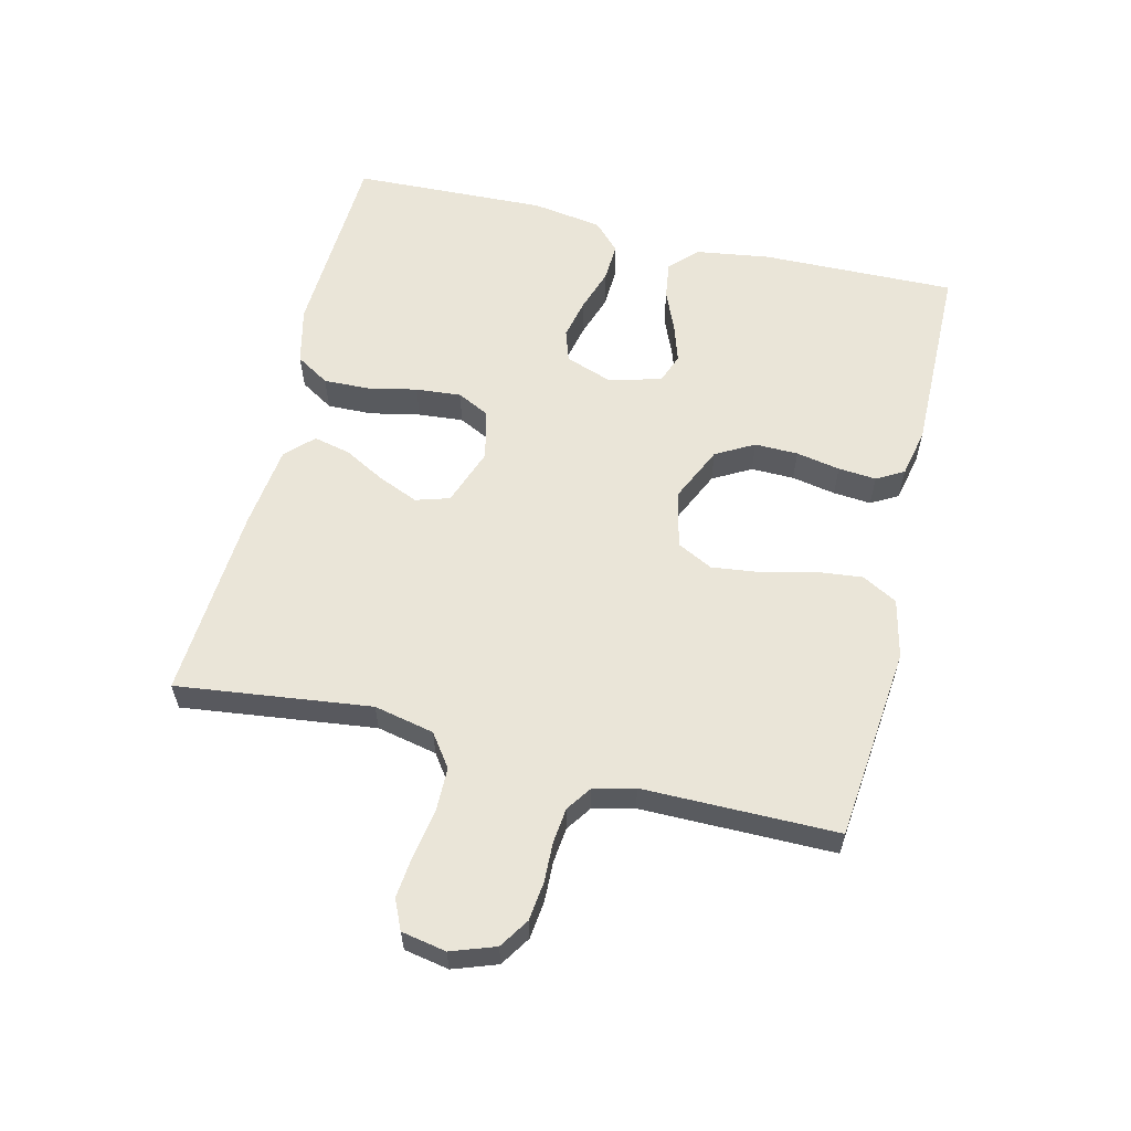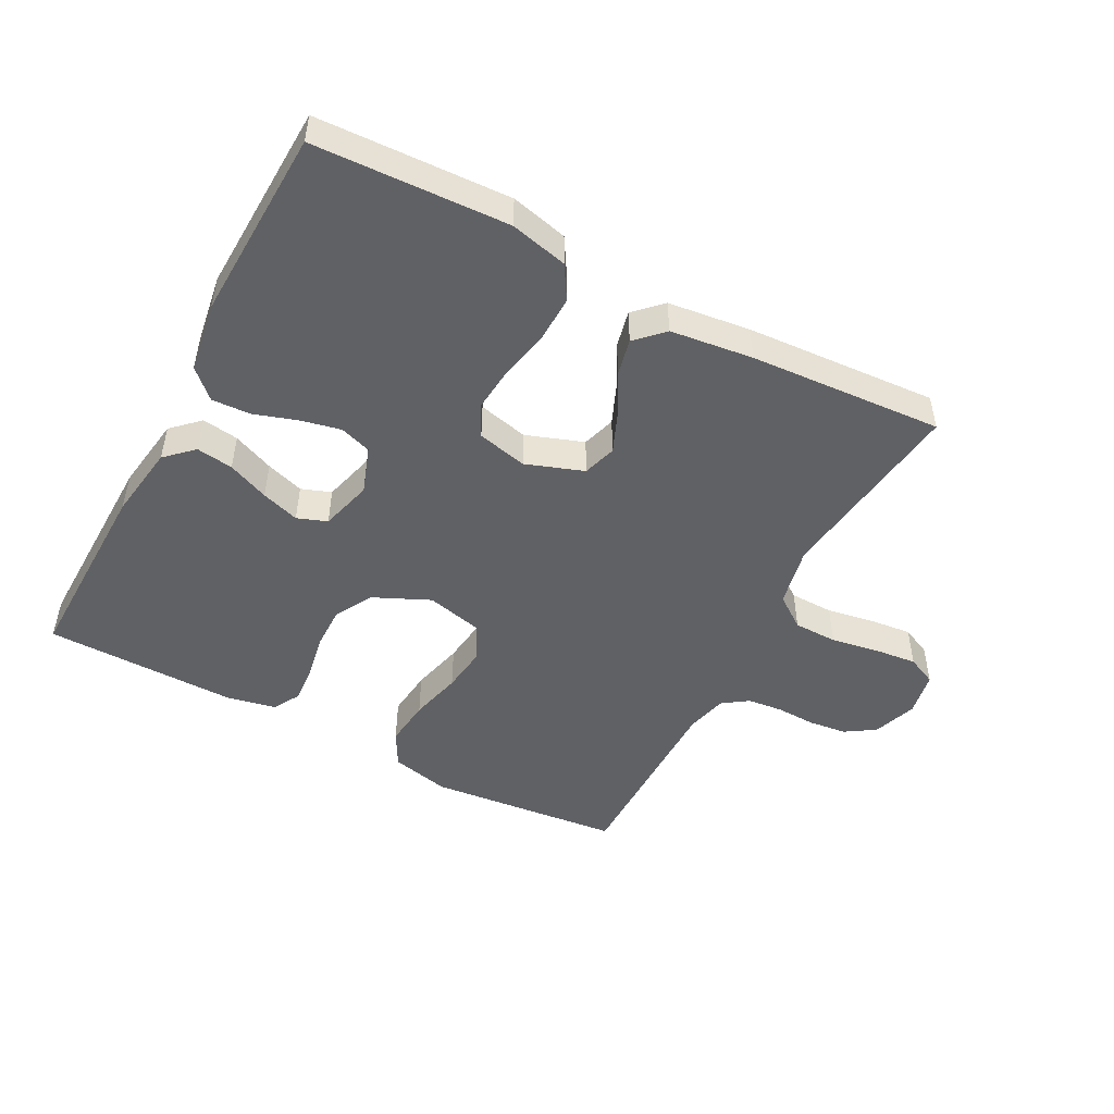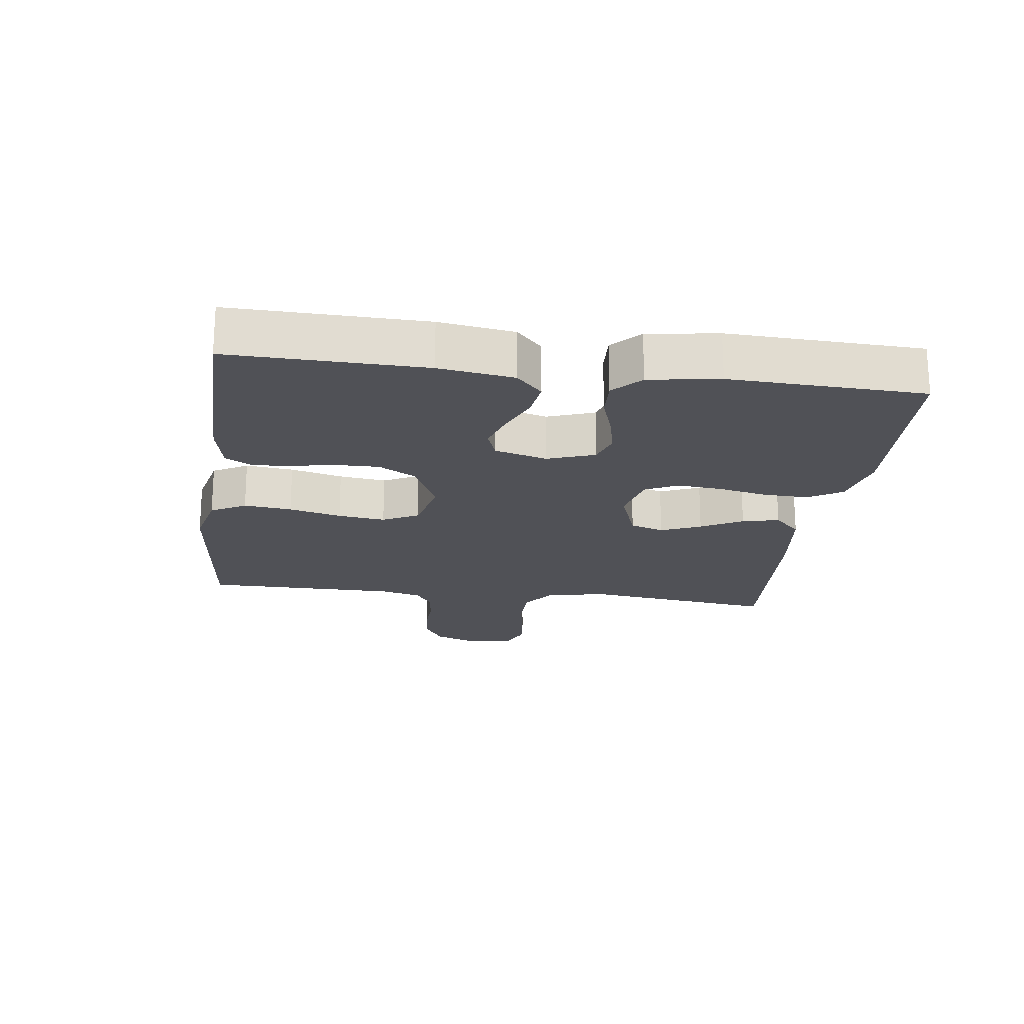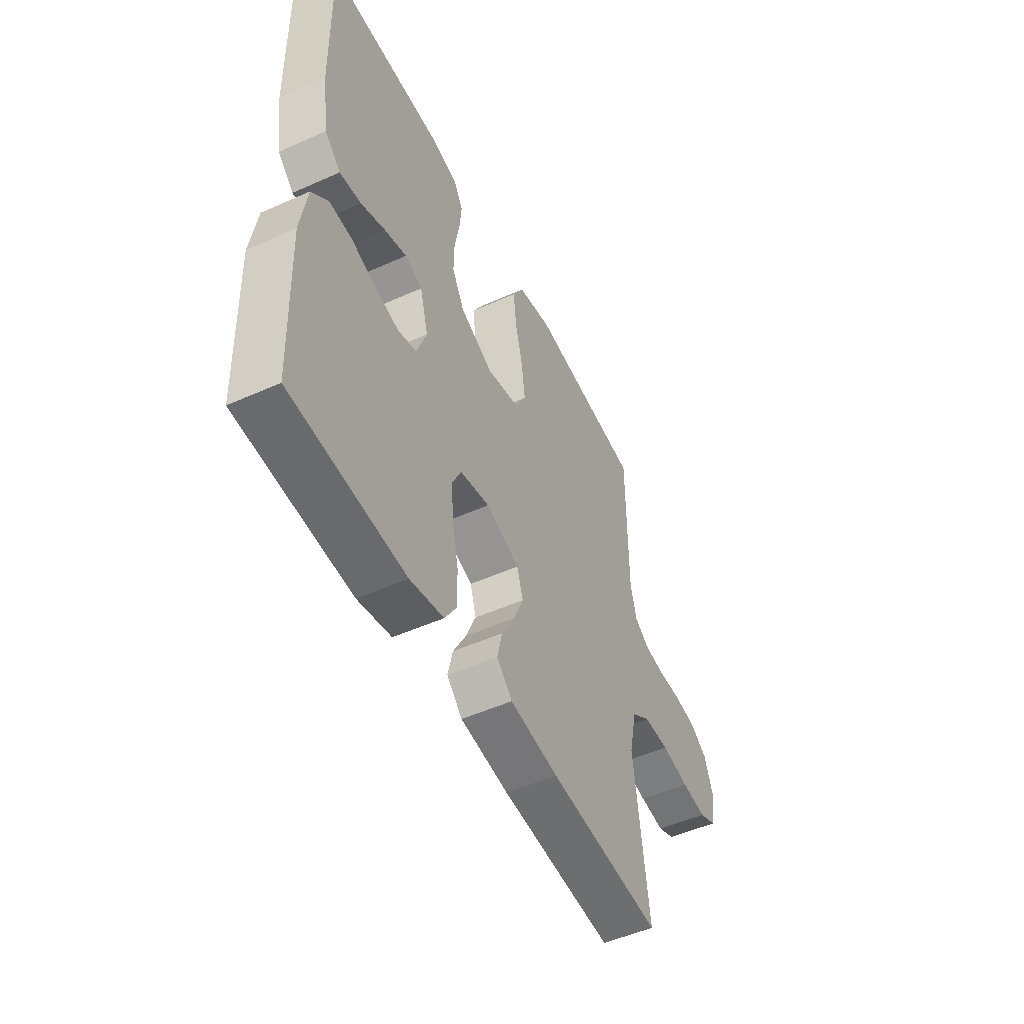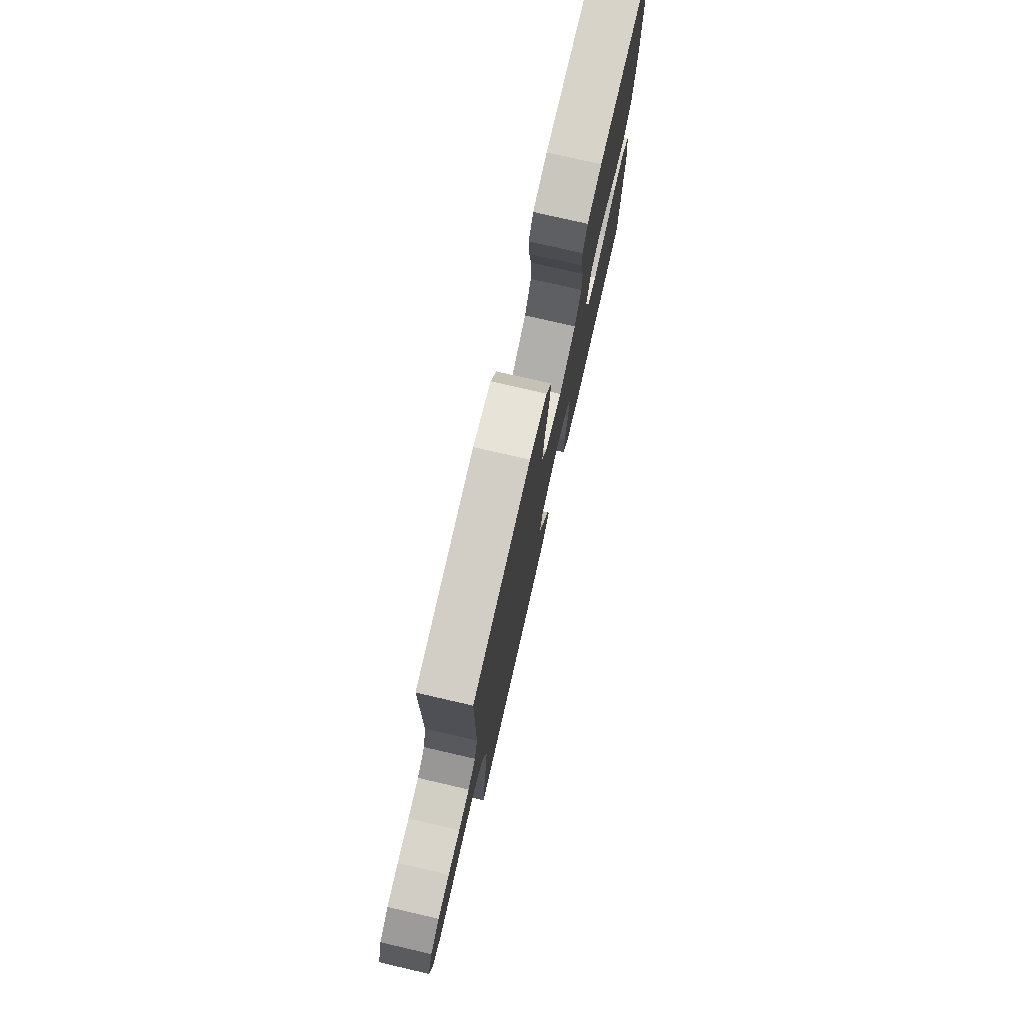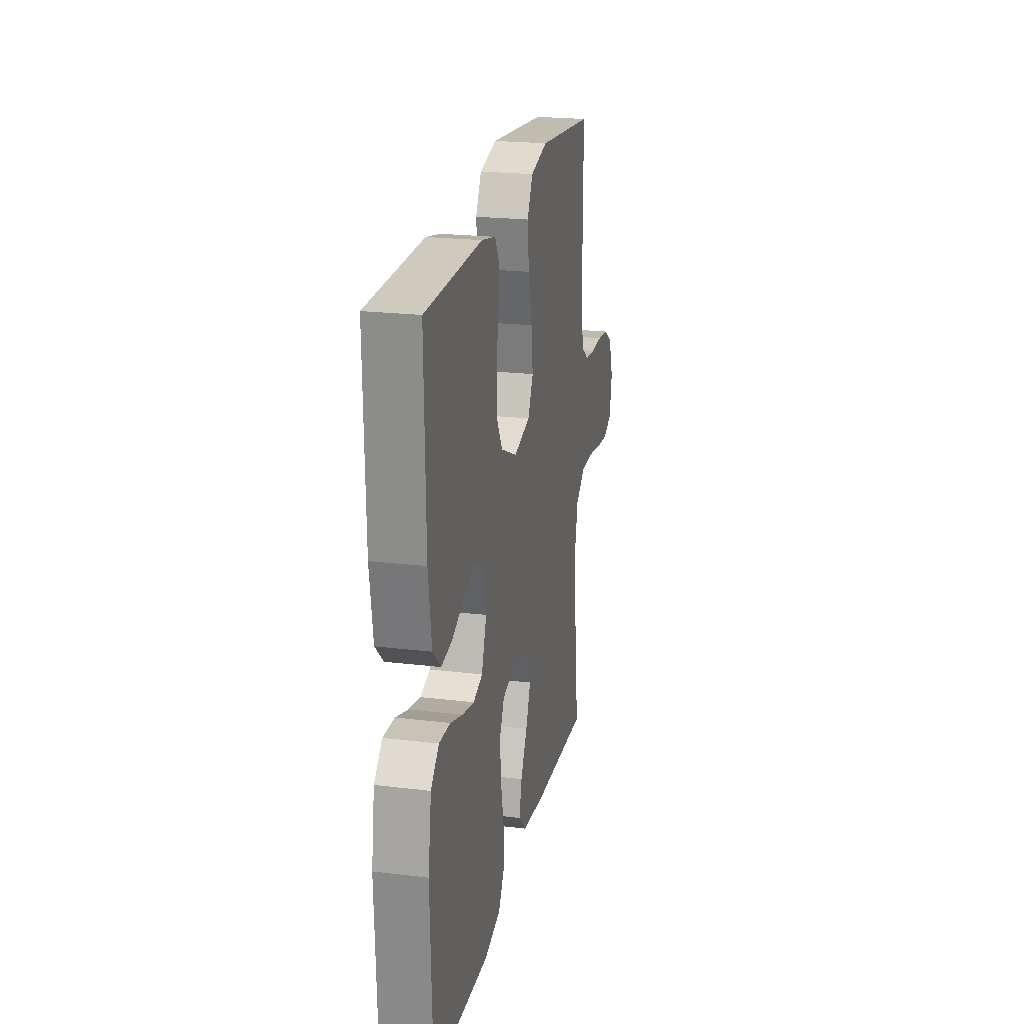
<metadata>
{"format":"obj","ext":"obj","renderer":"f3d","projection":"perspective","resolution":1024,"background":"white","views":[{"elev":59.2,"azim":-76.4,"up":"+Y"},{"elev":-48.9,"azim":152.0,"up":"+Y"},{"elev":-20.4,"azim":82.4,"up":"+Y"},{"elev":-50.9,"azim":116.0,"up":"+Z"},{"elev":76.4,"azim":-77.0,"up":"+Z"},{"elev":22.2,"azim":101.8,"up":"+Z"}]}
</metadata>
<code>
v -0.5 0.07 -0.5
v -0.463 0.07 -0.2
v -0.483 0.07 -0.107
v -0.533 0.07 -0.071
v -0.601 0.07 -0.07
v -0.675 0.07 -0.083
v -0.741 0.07 -0.09
v -0.787 0.07 -0.069
v -0.8 0.07 0
v -0.776 0.07 0.068
v -0.73 0.07 0.098
v -0.671 0.07 0.105
v -0.61 0.07 0.103
v -0.555 0.07 0.109
v -0.516 0.07 0.136
v -0.5 0.07 0.2
v -0.5 0.07 0.5
v -0.2 0.07 0.531
v -0.109 0.07 0.51
v -0.079 0.07 0.456
v -0.087 0.07 0.382
v -0.107 0.07 0.301
v -0.116 0.07 0.228
v -0.088 0.07 0.173
v 0 0.07 0.152
v 0.087 0.07 0.192
v 0.12 0.07 0.251
v 0.119 0.07 0.318
v 0.106 0.07 0.386
v 0.101 0.07 0.445
v 0.125 0.07 0.487
v 0.2 0.07 0.503
v 0.5 0.07 0.5
v 0.494 0.07 0.2
v 0.477 0.07 0.084
v 0.435 0.07 0.044
v 0.378 0.07 0.052
v 0.314 0.07 0.079
v 0.255 0.07 0.098
v 0.209 0.07 0.081
v 0.187 0.07 0
v 0.213 0.07 -0.073
v 0.262 0.07 -0.089
v 0.325 0.07 -0.075
v 0.391 0.07 -0.053
v 0.451 0.07 -0.05
v 0.494 0.07 -0.091
v 0.511 0.07 -0.2
v 0.5 0.07 -0.5
v 0.2 0.07 -0.514
v 0.111 0.07 -0.493
v 0.079 0.07 -0.441
v 0.081 0.07 -0.371
v 0.097 0.07 -0.294
v 0.103 0.07 -0.224
v 0.078 0.07 -0.174
v 0 0.07 -0.156
v -0.089 0.07 -0.188
v -0.105 0.07 -0.24
v -0.079 0.07 -0.302
v -0.044 0.07 -0.366
v -0.031 0.07 -0.423
v -0.072 0.07 -0.464
v -0.2 0.07 -0.48
v -0.5 0 -0.5
v -0.463 0 -0.2
v -0.483 0 -0.107
v -0.533 0 -0.071
v -0.601 0 -0.07
v -0.675 0 -0.083
v -0.741 0 -0.09
v -0.787 0 -0.069
v -0.8 0 0
v -0.776 0 0.068
v -0.73 0 0.098
v -0.671 0 0.105
v -0.61 0 0.103
v -0.555 0 0.109
v -0.516 0 0.136
v -0.5 0 0.2
v -0.5 0 0.5
v -0.2 0 0.531
v -0.109 0 0.51
v -0.079 0 0.456
v -0.087 0 0.382
v -0.107 0 0.301
v -0.116 0 0.228
v -0.088 0 0.173
v 0 0 0.152
v 0.087 0 0.192
v 0.12 0 0.251
v 0.119 0 0.318
v 0.106 0 0.386
v 0.101 0 0.445
v 0.125 0 0.487
v 0.2 0 0.503
v 0.5 0 0.5
v 0.494 0 0.2
v 0.477 0 0.084
v 0.435 0 0.044
v 0.378 0 0.052
v 0.314 0 0.079
v 0.255 0 0.098
v 0.209 0 0.081
v 0.187 0 0
v 0.213 0 -0.073
v 0.262 0 -0.089
v 0.325 0 -0.075
v 0.391 0 -0.053
v 0.451 0 -0.05
v 0.494 0 -0.091
v 0.511 0 -0.2
v 0.5 0 -0.5
v 0.2 0 -0.514
v 0.111 0 -0.493
v 0.079 0 -0.441
v 0.081 0 -0.371
v 0.097 0 -0.294
v 0.103 0 -0.224
v 0.078 0 -0.174
v 0 0 -0.156
v -0.089 0 -0.188
v -0.105 0 -0.24
v -0.079 0 -0.302
v -0.044 0 -0.366
v -0.031 0 -0.423
v -0.072 0 -0.464
v -0.2 0 -0.48
f 63 64 1 2
f 60 61 62 63
f 59 60 63 2
f 58 59 2 3
f 57 58 3 4
f 51 52 53 54
f 51 54 55
f 50 51 55
f 49 50 55
f 48 49 55 56
f 44 45 46 47
f 43 44 47 48
f 42 43 48 56
f 35 36 37 38
f 35 38 39
f 34 35 39
f 33 34 39 40
f 31 32 33 40
f 28 29 30 31
f 27 28 31 40
f 19 20 21 22
f 19 22 23
f 16 17 18 19
f 15 16 19 23
f 14 15 23 24
f 10 11 12 13
f 10 13 14
f 5 6 7 8
f 5 8 9 10
f 41 42 56 57
f 41 57 4
f 26 27 40 41
f 25 26 41
f 14 24 25 41
f 10 14 41
f 4 5 10 41
f 66 65 128 127
f 127 126 125 124
f 66 127 124 123
f 67 66 123 122
f 68 67 122 121
f 118 117 116 115
f 119 118 115
f 119 115 114
f 119 114 113
f 120 119 113 112
f 111 110 109 108
f 112 111 108 107
f 120 112 107 106
f 102 101 100 99
f 103 102 99
f 103 99 98
f 104 103 98 97
f 104 97 96 95
f 95 94 93 92
f 104 95 92 91
f 86 85 84 83
f 87 86 83
f 83 82 81 80
f 87 83 80 79
f 88 87 79 78
f 77 76 75 74
f 78 77 74
f 72 71 70 69
f 74 73 72 69
f 121 120 106 105
f 68 121 105
f 105 104 91 90
f 105 90 89
f 105 89 88 78
f 105 78 74
f 105 74 69 68
f 1 65 66 2
f 2 66 67 3
f 3 67 68 4
f 4 68 69 5
f 5 69 70 6
f 6 70 71 7
f 7 71 72 8
f 8 72 73 9
f 9 73 74 10
f 10 74 75 11
f 11 75 76 12
f 12 76 77 13
f 13 77 78 14
f 14 78 79 15
f 15 79 80 16
f 16 80 81 17
f 17 81 82 18
f 18 82 83 19
f 19 83 84 20
f 20 84 85 21
f 21 85 86 22
f 22 86 87 23
f 23 87 88 24
f 24 88 89 25
f 25 89 90 26
f 26 90 91 27
f 27 91 92 28
f 28 92 93 29
f 29 93 94 30
f 30 94 95 31
f 31 95 96 32
f 32 96 97 33
f 33 97 98 34
f 34 98 99 35
f 35 99 100 36
f 36 100 101 37
f 37 101 102 38
f 38 102 103 39
f 39 103 104 40
f 40 104 105 41
f 41 105 106 42
f 42 106 107 43
f 43 107 108 44
f 44 108 109 45
f 45 109 110 46
f 46 110 111 47
f 47 111 112 48
f 48 112 113 49
f 49 113 114 50
f 50 114 115 51
f 51 115 116 52
f 52 116 117 53
f 53 117 118 54
f 54 118 119 55
f 55 119 120 56
f 56 120 121 57
f 57 121 122 58
f 58 122 123 59
f 59 123 124 60
f 60 124 125 61
f 61 125 126 62
f 62 126 127 63
f 63 127 128 64
f 64 128 65 1

</code>
